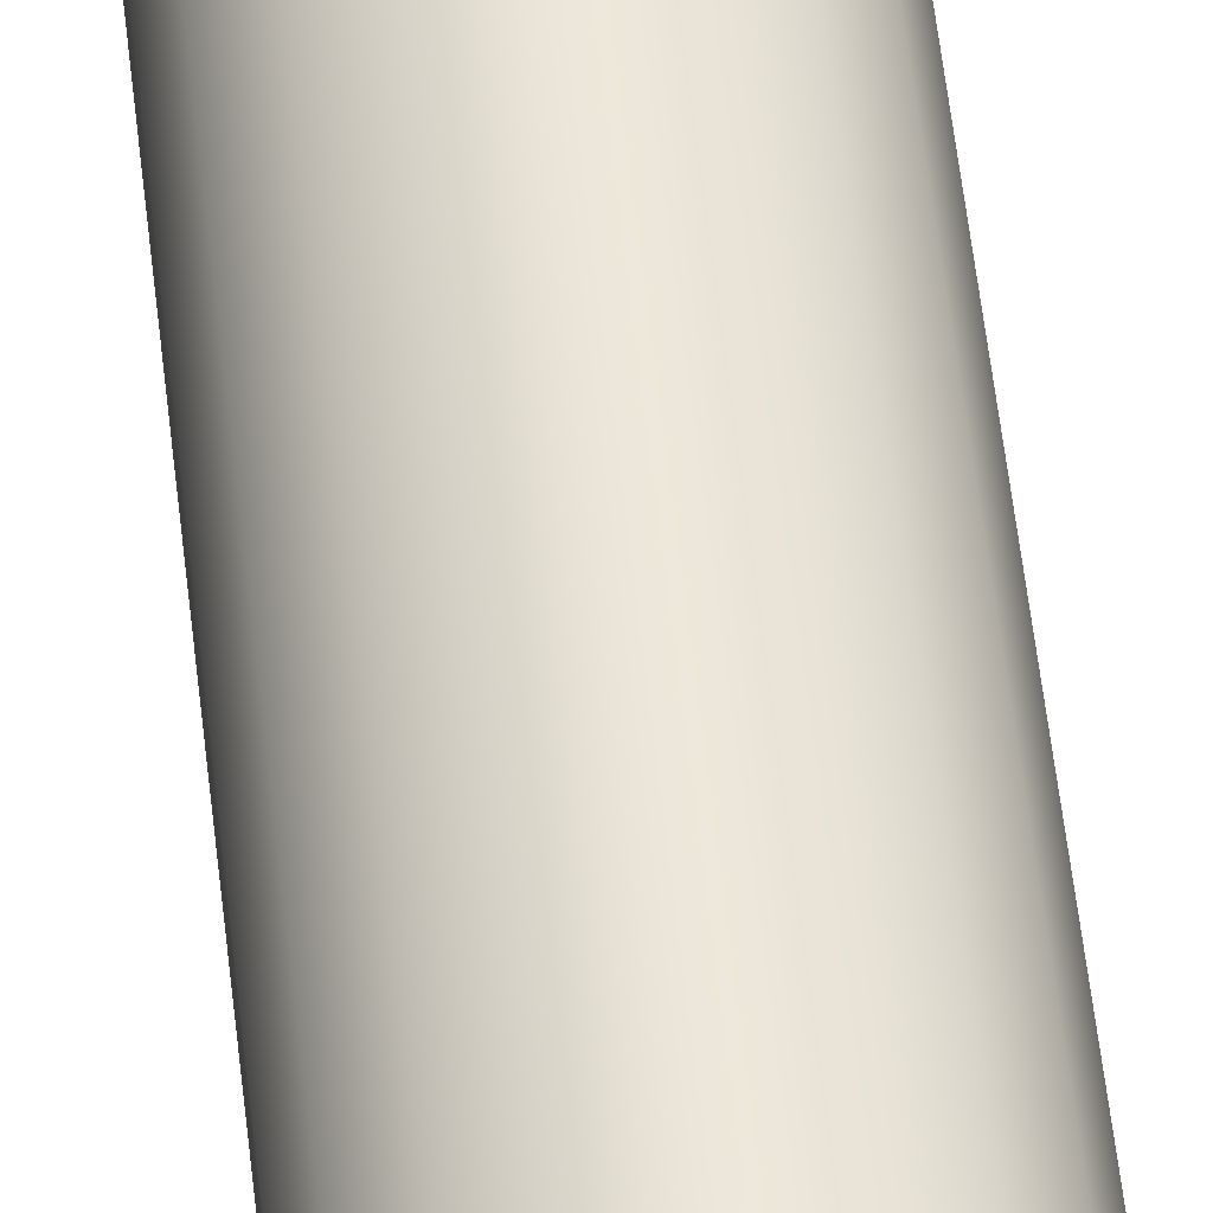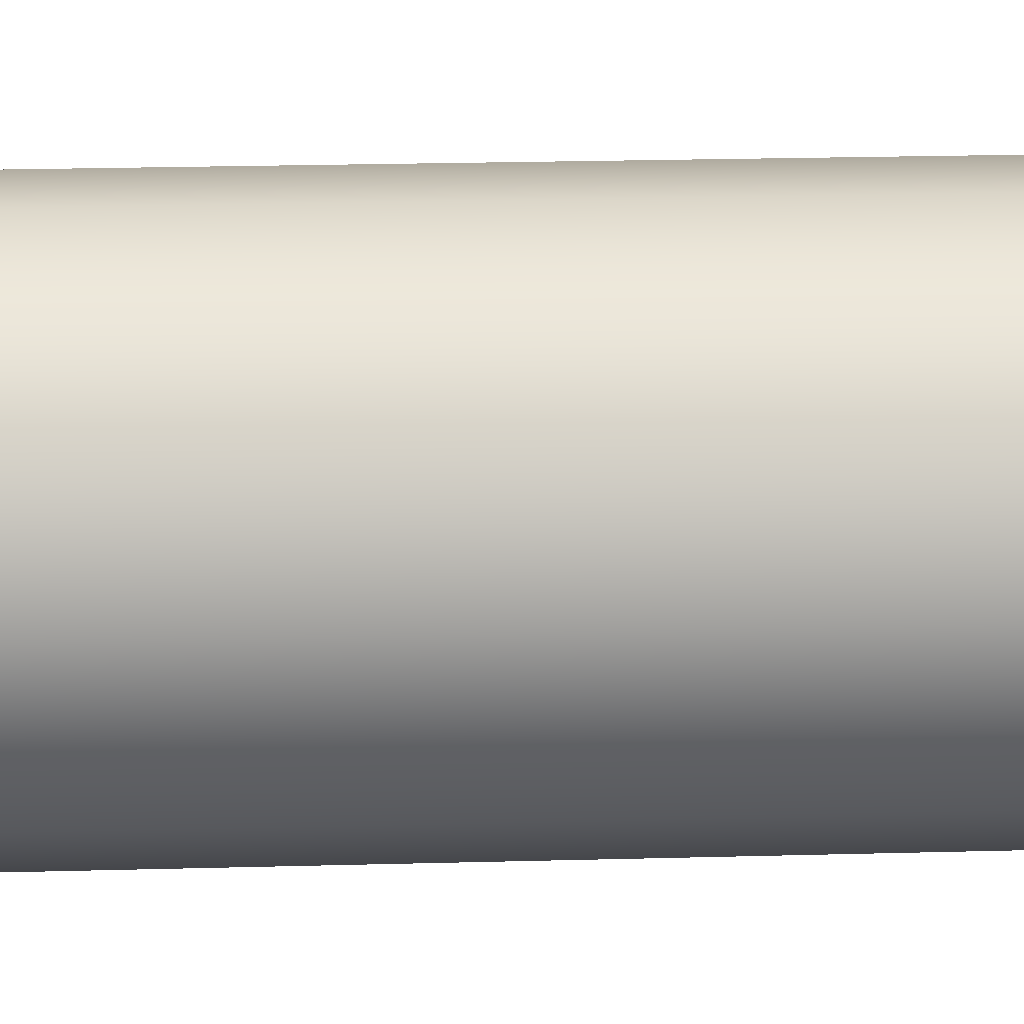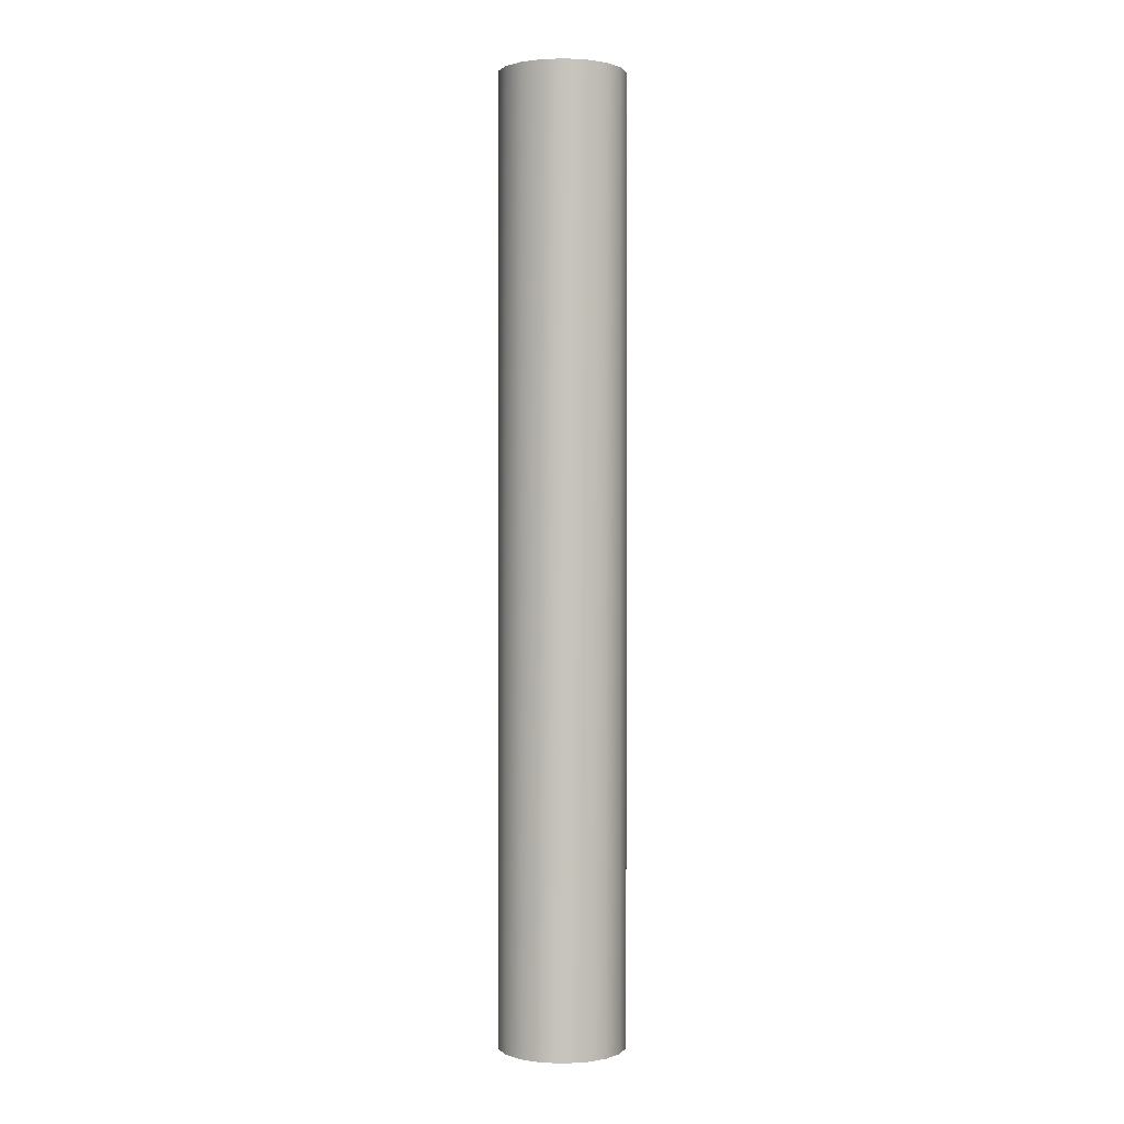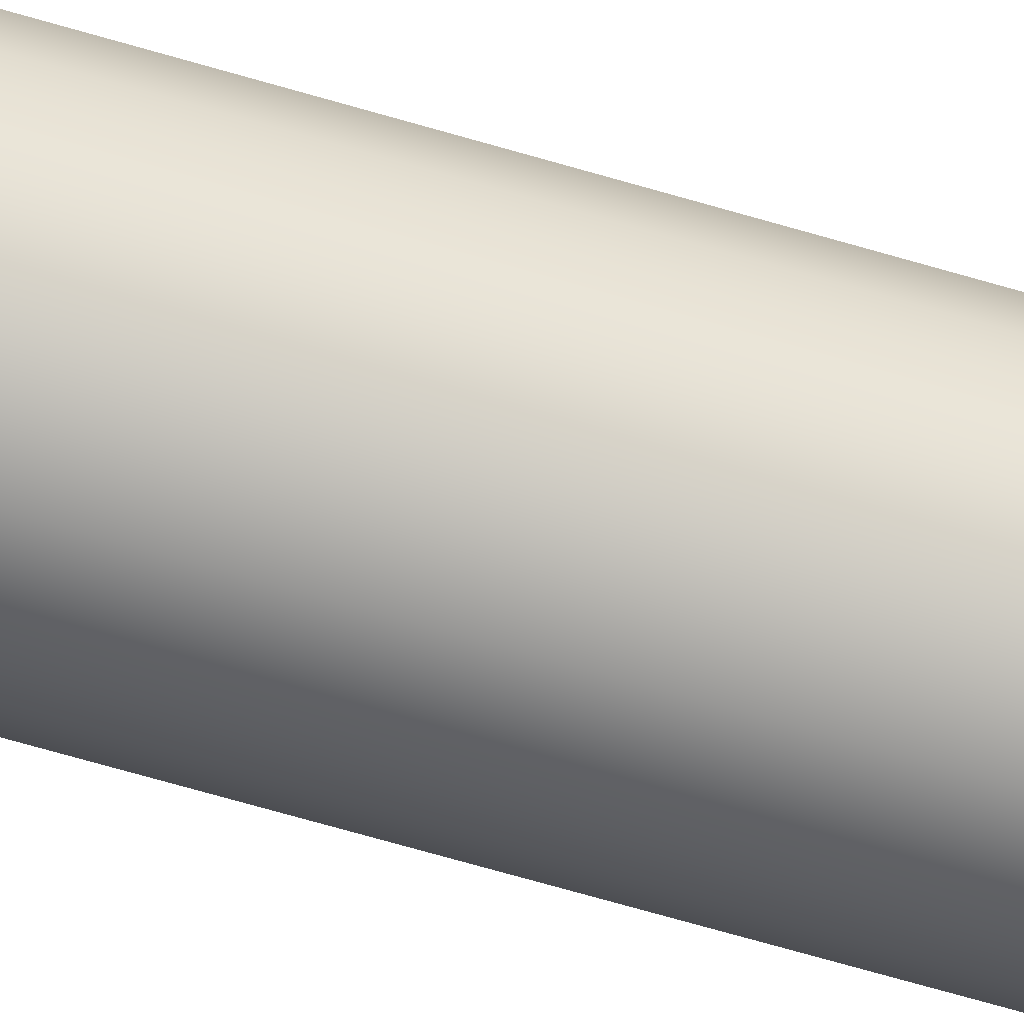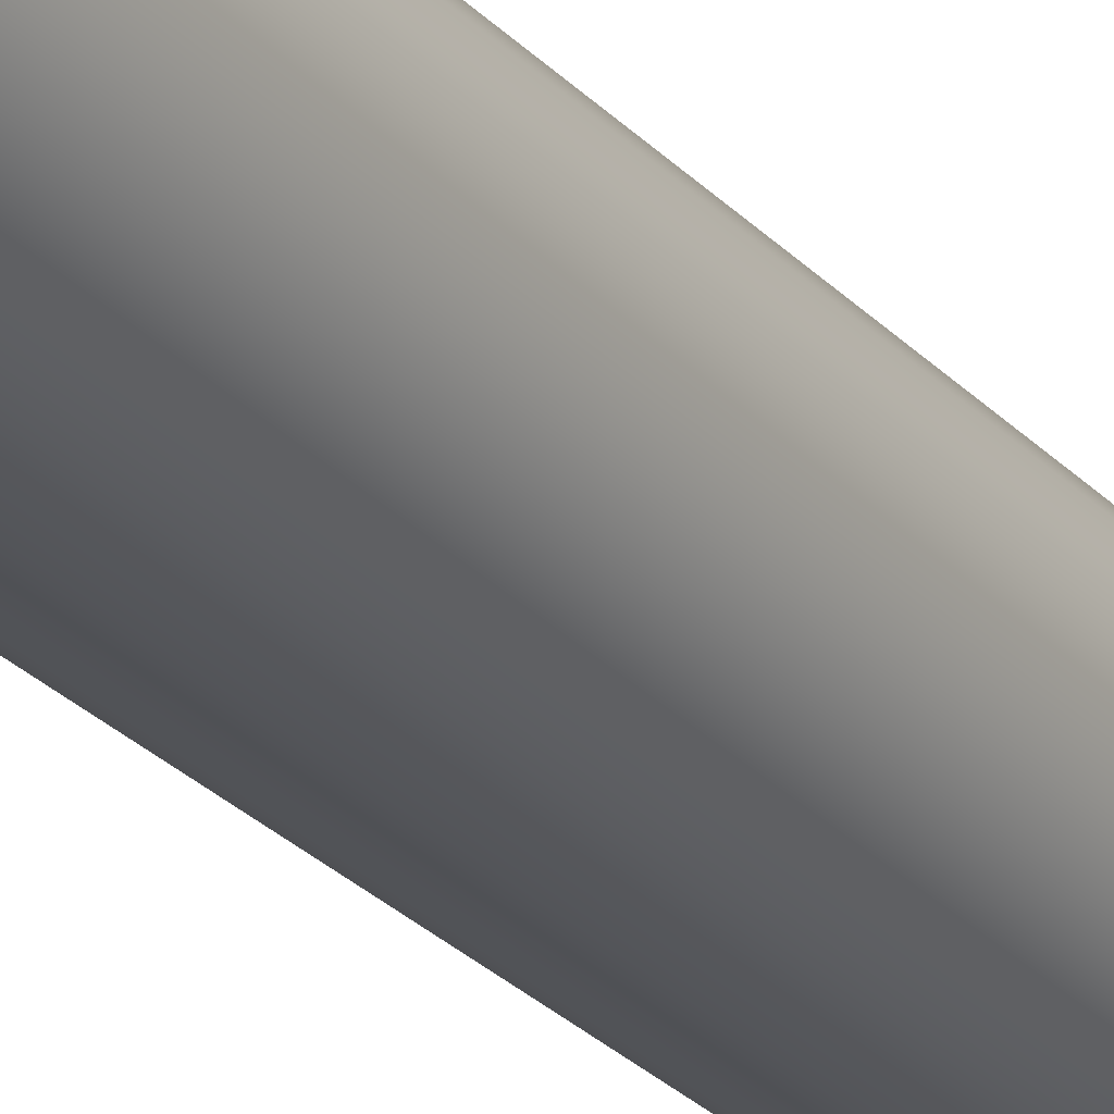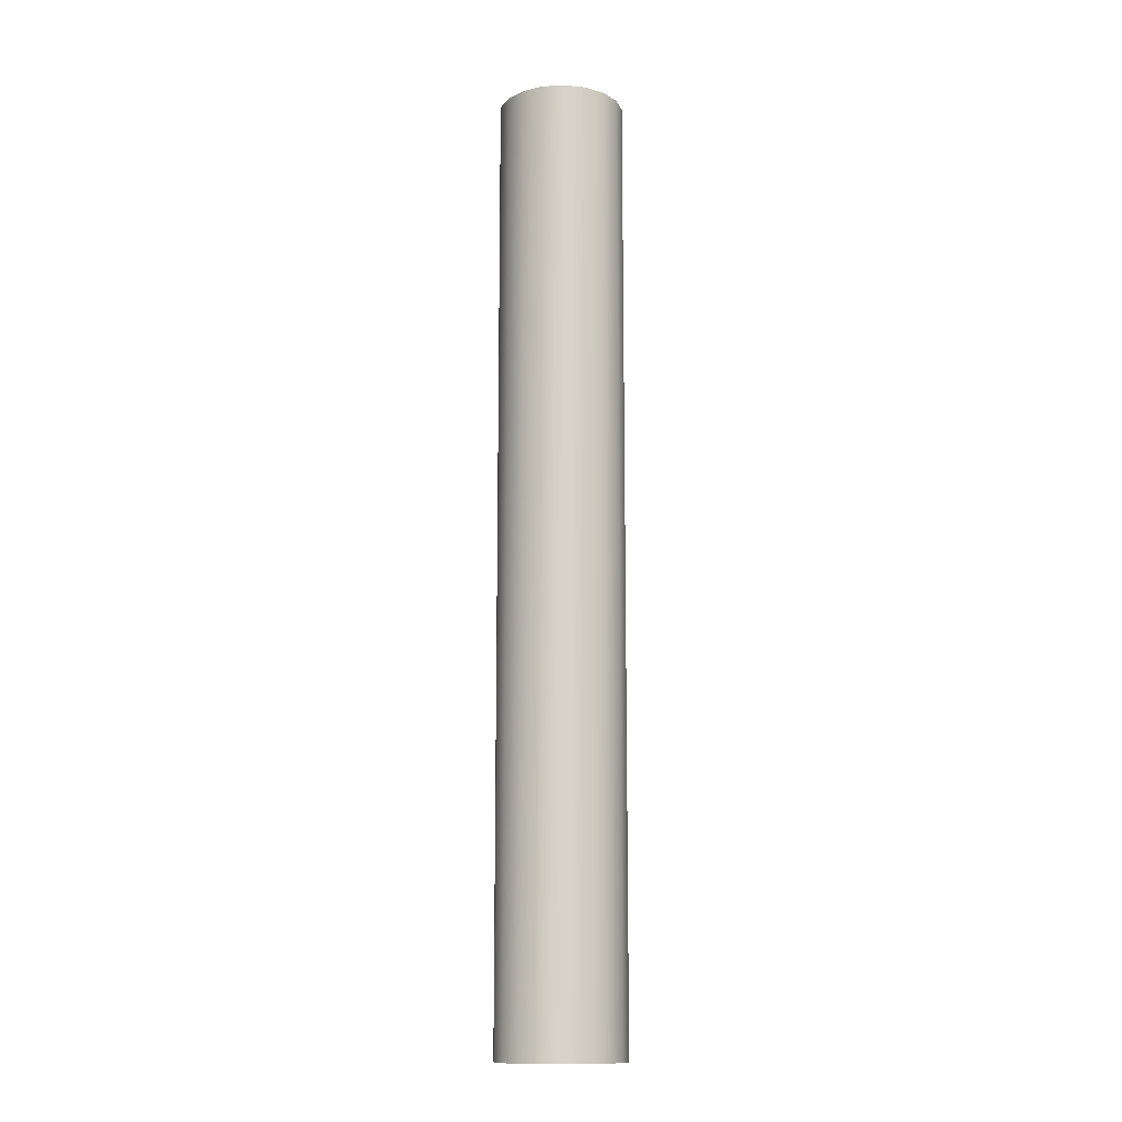
<metadata>
{"format":"obj","ext":"obj","renderer":"f3d","projection":"perspective","resolution":1024,"background":"white","views":[{"elev":53.9,"azim":173.8,"up":"+Z"},{"elev":9.6,"azim":-96.2,"up":"+Z"},{"elev":0.9,"azim":-62.0,"up":"+Y"},{"elev":-68.0,"azim":73.6,"up":"+Z"},{"elev":-24.0,"azim":29.9,"up":"+Z"},{"elev":-12.8,"azim":-123.0,"up":"+Y"}]}
</metadata>
<code>
o mesh8/mesh8-geometry#mesh8-geometry
v -0.002055 -0.2554 -0.1909
v -0.007053 -0.2559 -0.2046
v -0.002055 -0.2559 -0.2055
v -0.01145 -0.2559 -0.2021
v -0.007053 -0.03661 -0.2046
v 0.002942 -0.2559 -0.2046
v -0.01471 -0.2559 -0.1982
v -0.01145 -0.03661 -0.2021
v -0.002055 -0.03661 -0.2055
v 0.007337 -0.2559 -0.2021
v -0.01644 -0.2559 -0.1934
v -0.01471 -0.03661 -0.1982
v -0.002055 -0.03661 -0.1909
v 0.002942 -0.03661 -0.2046
v 0.0106 -0.2559 -0.1982
v -0.01645 -0.2559 -0.1884
v -0.01644 -0.03661 -0.1934
v 0.007337 -0.03661 -0.2021
v 0.01233 -0.2559 -0.1934
v -0.01471 -0.2559 -0.1836
v -0.01645 -0.03661 -0.1884
v 0.01233 -0.2559 -0.1884
v 0.0106 -0.03661 -0.1982
v -0.01145 -0.2559 -0.1797
v -0.01471 -0.03661 -0.1836
v 0.0106 -0.2559 -0.1836
v 0.01233 -0.03661 -0.1934
v -0.01145 -0.03661 -0.1797
v -0.007052 -0.2559 -0.1772
v 0.007336 -0.2559 -0.1797
v 0.01233 -0.03661 -0.1884
v -0.007052 -0.03661 -0.1772
v -0.002056 -0.2559 -0.1763
v 0.002943 -0.2559 -0.1772
v 0.0106 -0.03661 -0.1836
v -0.002056 -0.03661 -0.1763
v 0.007336 -0.03661 -0.1797
v 0.002943 -0.03661 -0.1772
f 1 2 3
f 1 4 2
f 3 2 5
f 1 3 6
f 1 7 4
f 2 4 8
f 2 8 5
f 3 5 9
f 6 3 9
f 1 6 10
f 1 11 7
f 4 7 12
f 4 12 8
f 13 5 8
f 13 9 5
f 6 9 14
f 14 10 6
f 15 1 10
f 1 16 11
f 7 11 17
f 7 17 12
f 13 8 12
f 13 14 9
f 18 10 14
f 19 1 15
f 18 15 10
f 1 20 16
f 21 11 16
f 17 11 21
f 13 12 17
f 13 18 14
f 22 1 19
f 23 19 15
f 23 15 18
f 24 20 1
f 25 16 20
f 21 16 25
f 13 17 21
f 23 18 13
f 26 1 22
f 27 22 19
f 27 19 23
f 28 20 24
f 29 24 1
f 25 20 28
f 13 21 25
f 27 23 13
f 30 1 26
f 31 26 22
f 31 22 27
f 28 24 32
f 32 24 29
f 33 29 1
f 28 13 25
f 31 27 13
f 30 34 1
f 35 30 26
f 31 35 26
f 32 13 28
f 32 29 36
f 36 29 33
f 34 33 1
f 35 31 13
f 37 34 30
f 35 37 30
f 36 13 32
f 38 36 33
f 38 33 34
f 37 35 13
f 37 38 34
f 38 13 36
f 37 13 38
f 3 2 1
f 2 4 1
f 5 2 3
f 6 3 1
f 4 7 1
f 8 4 2
f 5 8 2
f 9 5 3
f 9 3 6
f 10 6 1
f 7 11 1
f 12 7 4
f 8 12 4
f 8 5 13
f 5 9 13
f 14 9 6
f 6 10 14
f 10 1 15
f 11 16 1
f 17 11 7
f 12 17 7
f 12 8 13
f 9 14 13
f 14 10 18
f 15 1 19
f 10 15 18
f 16 20 1
f 16 11 21
f 21 11 17
f 17 12 13
f 14 18 13
f 19 1 22
f 15 19 23
f 18 15 23
f 1 20 24
f 20 16 25
f 25 16 21
f 21 17 13
f 13 18 23
f 22 1 26
f 19 22 27
f 23 19 27
f 24 20 28
f 1 24 29
f 28 20 25
f 25 21 13
f 13 23 27
f 26 1 30
f 22 26 31
f 27 22 31
f 32 24 28
f 29 24 32
f 1 29 33
f 25 13 28
f 13 27 31
f 1 34 30
f 26 30 35
f 26 35 31
f 28 13 32
f 36 29 32
f 33 29 36
f 1 33 34
f 13 31 35
f 30 34 37
f 30 37 35
f 32 13 36
f 33 36 38
f 34 33 38
f 13 35 37
f 34 38 37
f 36 13 38
f 38 13 37

</code>
